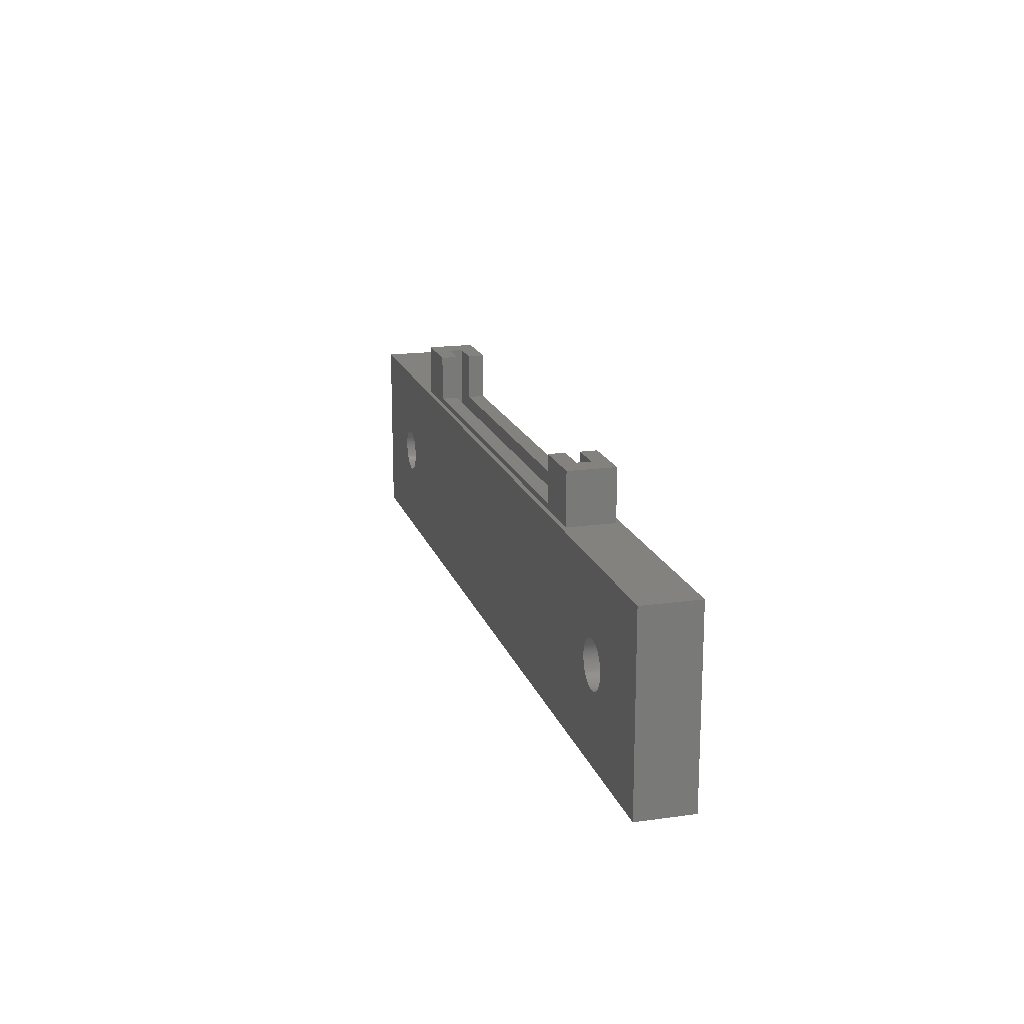
<metadata>
{"format":"stl","ext":"stl","renderer":"f3d","projection":"perspective","resolution":1024,"background":"white","views":[{"elev":17.5,"azim":-105.5,"up":"+Z"}]}
</metadata>
<code>
# stl→obj: 456 verts, 916 faces
v 28.12 -2.5 15.55
v 28.12 2.5 10
v 28.12 2.5 15.55
v 28.12 -2.5 10
v -22 2.5 15.55
v -25.62 0.75 15.55
v -22 0.75 15.55
v -28.12 2.5 15.55
v -25.62 -0.75 15.55
v -22 -2.5 15.55
v -22 -0.75 15.55
v -28.12 -2.5 15.55
v 25.62 0.75 15.55
v 22 2.5 15.55
v 22 0.75 15.55
v 25.62 -0.75 15.55
v 22 -2.5 15.55
v 22 -0.75 15.55
v -28.12 -2.5 10
v -28.12 2.5 10
v 22 2.5 10.55
v -22 2.5 10.55
v -22 -2.5 10.55
v 22 -2.5 10.55
v 22 0.75 10.55
v 22 -0.75 10.55
v -22 0.75 10.55
v -22 -0.75 10.55
v 25.62 -0.75 7
v 25.62 0.75 7
v -25.62 0.75 7
v -25.62 -0.75 7
v 50 -3 10
v 50 3 -10
v 50 3 10
v 50 -3 -10
v -50 3 10
v -50 -3 10
v -50 -3 -10
v -50 3 -10
v 37.69 3 2.48
v 37.84 3 2.495
v -37.99 3 2.5
v -38 3 2.5
v 37.53 3 2.456
v -37.84 3 2.495
v 37.38 3 2.421
v -37.69 3 2.48
v 37.23 3 2.378
v -37.53 3 2.456
v 37.08 3 2.324
v -37.38 3 2.421
v 36.94 3 2.262
v -37.23 3 2.378
v -37.08 3 2.324
v -36.94 3 2.262
v 36.8 3 2.191
v -36.8 3 2.191
v 36.66 3 2.111
v -36.66 3 2.111
v 36.53 3 2.023
v -36.53 3 2.023
v 36.41 3 1.926
v -36.41 3 1.926
v 36.29 3 1.822
v -36.29 3 1.822
v 36.18 3 1.711
v -36.18 3 1.711
v 36.07 3 1.594
v -36.07 3 1.594
v 35.98 3 1.469
v -35.98 3 1.469
v 35.89 3 1.34
v -35.89 3 1.34
v 35.81 3 1.204
v -35.81 3 1.204
v 35.74 3 1.064
v -35.74 3 1.064
v 35.68 3 0.9203
v -35.68 3 0.9203
v 35.62 3 0.7725
v -35.62 3 0.7725
v 35.58 3 0.6217
v -35.58 3 0.6217
v 35.54 3 0.4685
v -35.54 3 0.4685
v 35.52 3 0.3133
v -35.52 3 0.3133
v 35.5 3 0.157
v -35.5 3 0.157
v 35.5 3 0
v -35.5 3 0
v 35.5 3 -0.157
v -35.5 3 -0.157
v 35.52 3 -0.3133
v -35.52 3 -0.3133
v 35.54 3 -0.4685
v -35.54 3 -0.4685
v 35.58 3 -0.6217
v -35.58 3 -0.6217
v 35.62 3 -0.7725
v -35.62 3 -0.7725
v 35.68 3 -0.9203
v -35.68 3 -0.9203
v 35.74 3 -1.064
v -35.74 3 -1.064
v 35.81 3 -1.204
v -35.81 3 -1.204
v 35.89 3 -1.34
v -35.89 3 -1.34
v 35.98 3 -1.469
v -35.98 3 -1.469
v 36.07 3 -1.594
v -36.07 3 -1.594
v 36.18 3 -1.711
v -36.18 3 -1.711
v 36.29 3 -1.822
v -36.29 3 -1.822
v 36.41 3 -1.926
v -36.41 3 -1.926
v 36.53 3 -2.023
v -36.53 3 -2.023
v 36.66 3 -2.111
v -36.66 3 -2.111
v 36.8 3 -2.191
v -36.8 3 -2.191
v 36.94 3 -2.262
v -36.94 3 -2.262
v 37.08 3 -2.324
v 37.23 3 -2.378
v 37.38 3 -2.421
v -37.08 3 -2.324
v 37.53 3 -2.456
v -37.23 3 -2.378
v 37.69 3 -2.48
v -37.38 3 -2.421
v 37.84 3 -2.495
v -37.53 3 -2.456
v 37.85 3 -2.495
v -37.69 3 -2.48
v 38 3 -2.5
v -37.84 3 -2.495
v 37.99 3 2.5
v 38 3 2.5
v 38.01 3 2.5
v 38.16 3 2.495
v 38.31 3 2.48
v 38.47 3 2.456
v 38.62 3 2.421
v 38.77 3 2.378
v 38.92 3 2.324
v 39.06 3 2.262
v 39.2 3 2.191
v 39.34 3 2.111
v 39.47 3 2.023
v 39.59 3 1.926
v 39.71 3 1.822
v 39.82 3 1.711
v 39.93 3 1.594
v 40.02 3 1.469
v 40.11 3 1.34
v 40.19 3 1.204
v 40.26 3 1.064
v 40.32 3 0.9203
v 40.38 3 0.7725
v 40.42 3 0.6217
v 40.46 3 0.4685
v 40.48 3 0.3133
v 40.5 3 0.157
v 40.5 3 0
v 40.5 3 -0.157
v 40.48 3 -0.3133
v 40.46 3 -0.4685
v 40.42 3 -0.6217
v 40.38 3 -0.7725
v 40.32 3 -0.9203
v 40.26 3 -1.064
v 40.19 3 -1.204
v 40.11 3 -1.34
v 40.02 3 -1.469
v -37.85 3 -2.495
v 38.15 3 -2.495
v 38.16 3 -2.495
v 38.31 3 -2.48
v 38.47 3 -2.456
v 38.62 3 -2.421
v 38.77 3 -2.378
v 38.92 3 -2.324
v 39.06 3 -2.262
v 39.2 3 -2.191
v 39.34 3 -2.111
v 39.47 3 -2.023
v 39.59 3 -1.926
v 39.71 3 -1.822
v 39.82 3 -1.711
v 39.93 3 -1.594
v -38.01 3 2.5
v -38.16 3 2.495
v -38.31 3 2.48
v -38.47 3 2.456
v -38.62 3 2.421
v -38.77 3 2.378
v -38.92 3 2.324
v -39.06 3 2.262
v -39.2 3 2.191
v -39.34 3 2.111
v -39.47 3 2.023
v -39.59 3 1.926
v -39.71 3 1.822
v -39.82 3 1.711
v -39.93 3 1.594
v -40.02 3 1.469
v -40.11 3 1.34
v -40.19 3 1.204
v -40.26 3 1.064
v -40.32 3 0.9203
v -40.38 3 0.7725
v -40.42 3 0.6217
v -40.46 3 0.4685
v -40.48 3 0.3133
v -40.5 3 0.157
v -40.5 3 0
v -40.5 3 -0.157
v -40.48 3 -0.3133
v -40.46 3 -0.4685
v -40.42 3 -0.6217
v -40.38 3 -0.7725
v -40.32 3 -0.9203
v -40.26 3 -1.064
v -40.19 3 -1.204
v -40.11 3 -1.34
v -40.02 3 -1.469
v -39.93 3 -1.594
v -38 3 -2.5
v -38.15 3 -2.495
v -39.82 3 -1.711
v -39.71 3 -1.822
v -39.59 3 -1.926
v -39.47 3 -2.023
v -39.34 3 -2.111
v -39.2 3 -2.191
v -39.06 3 -2.262
v -38.92 3 -2.324
v -38.77 3 -2.378
v -38.62 3 -2.421
v -38.47 3 -2.456
v -38.31 3 -2.48
v -38.16 3 -2.495
v -37.69 -3 2.48
v -37.84 -3 2.495
v 37.85 -3 2.495
v 38 -3 2.5
v -37.53 -3 2.456
v 37.84 -3 2.495
v -37.38 -3 2.421
v 37.69 -3 2.48
v -37.23 -3 2.378
v 37.53 -3 2.456
v -37.08 -3 2.324
v 37.38 -3 2.421
v -36.94 -3 2.262
v 37.23 -3 2.378
v 37.08 -3 2.324
v 36.94 -3 2.262
v -36.8 -3 2.191
v 36.8 -3 2.191
v -36.66 -3 2.111
v 36.66 -3 2.111
v -36.53 -3 2.023
v 36.53 -3 2.023
v -36.41 -3 1.926
v 36.41 -3 1.926
v -36.29 -3 1.822
v 36.29 -3 1.822
v -36.18 -3 1.711
v 36.18 -3 1.711
v -36.07 -3 1.594
v 36.07 -3 1.594
v -35.98 -3 1.469
v 35.98 -3 1.469
v -35.89 -3 1.34
v 35.89 -3 1.34
v -35.81 -3 1.204
v 35.81 -3 1.204
v -35.74 -3 1.064
v 35.74 -3 1.064
v -35.68 -3 0.9203
v 35.68 -3 0.9203
v -35.62 -3 0.7725
v 35.62 -3 0.7725
v -35.58 -3 0.6217
v 35.58 -3 0.6217
v -35.54 -3 0.4685
v 35.54 -3 0.4685
v -35.52 -3 0.3133
v 35.52 -3 0.3133
v -35.5 -3 0.157
v 35.5 -3 0.157
v -35.5 -3 0
v 35.5 -3 0
v -35.5 -3 -0.157
v 35.5 -3 -0.157
v -35.52 -3 -0.3133
v 35.52 -3 -0.3133
v -35.54 -3 -0.4685
v 35.54 -3 -0.4685
v -35.58 -3 -0.6217
v 35.58 -3 -0.6217
v -35.62 -3 -0.7725
v 35.62 -3 -0.7725
v -35.68 -3 -0.9203
v 35.68 -3 -0.9203
v -35.74 -3 -1.064
v 35.74 -3 -1.064
v -35.81 -3 -1.204
v 35.81 -3 -1.204
v -35.89 -3 -1.34
v 35.89 -3 -1.34
v -35.98 -3 -1.469
v 35.98 -3 -1.469
v -36.07 -3 -1.594
v 36.07 -3 -1.594
v -36.18 -3 -1.711
v 36.18 -3 -1.711
v -36.29 -3 -1.822
v 36.29 -3 -1.822
v -36.41 -3 -1.926
v 36.41 -3 -1.926
v -36.53 -3 -2.023
v 36.53 -3 -2.023
v -36.66 -3 -2.111
v 36.66 -3 -2.111
v -36.8 -3 -2.191
v 36.8 -3 -2.191
v -36.94 -3 -2.262
v 36.94 -3 -2.262
v -37.08 -3 -2.324
v -37.23 -3 -2.378
v -37.38 -3 -2.421
v 37.08 -3 -2.324
v -37.53 -3 -2.456
v 37.23 -3 -2.378
v -37.69 -3 -2.48
v 37.38 -3 -2.421
v -37.84 -3 -2.495
v 37.53 -3 -2.456
v -37.99 -3 -2.5
v 37.69 -3 -2.48
v -38 -3 -2.5
v 37.84 -3 -2.495
v -37.85 -3 2.495
v -38 -3 2.5
v -38.15 -3 2.495
v -38.16 -3 2.495
v -38.31 -3 2.48
v -38.47 -3 2.456
v -38.62 -3 2.421
v -38.77 -3 2.378
v -38.92 -3 2.324
v -39.06 -3 2.262
v -39.2 -3 2.191
v -39.34 -3 2.111
v -39.47 -3 2.023
v -39.59 -3 1.926
v -39.71 -3 1.822
v -39.82 -3 1.711
v -39.93 -3 1.594
v -40.02 -3 1.469
v -40.11 -3 1.34
v -40.19 -3 1.204
v -40.26 -3 1.064
v -40.32 -3 0.9203
v -40.38 -3 0.7725
v -40.42 -3 0.6217
v -40.46 -3 0.4685
v -40.48 -3 0.3133
v -40.5 -3 0.157
v -40.5 -3 0
v -40.5 -3 -0.157
v -40.48 -3 -0.3133
v -40.46 -3 -0.4685
v -40.42 -3 -0.6217
v -40.38 -3 -0.7725
v -40.32 -3 -0.9203
v -40.26 -3 -1.064
v -40.19 -3 -1.204
v -40.11 -3 -1.34
v -40.02 -3 -1.469
v -38.16 -3 -2.495
v -38.01 -3 -2.5
v 37.99 -3 -2.5
v -38.31 -3 -2.48
v -38.47 -3 -2.456
v -38.62 -3 -2.421
v -38.77 -3 -2.378
v -38.92 -3 -2.324
v -39.06 -3 -2.262
v -39.2 -3 -2.191
v -39.34 -3 -2.111
v -39.47 -3 -2.023
v -39.59 -3 -1.926
v -39.71 -3 -1.822
v -39.82 -3 -1.711
v -39.93 -3 -1.594
v 38.15 -3 2.495
v 38.16 -3 2.495
v 38.31 -3 2.48
v 38.47 -3 2.456
v 38.62 -3 2.421
v 38.77 -3 2.378
v 38.92 -3 2.324
v 39.06 -3 2.262
v 39.2 -3 2.191
v 39.34 -3 2.111
v 39.47 -3 2.023
v 39.59 -3 1.926
v 39.71 -3 1.822
v 39.82 -3 1.711
v 39.93 -3 1.594
v 40.02 -3 1.469
v 40.11 -3 1.34
v 40.19 -3 1.204
v 40.26 -3 1.064
v 40.32 -3 0.9203
v 40.38 -3 0.7725
v 40.42 -3 0.6217
v 40.46 -3 0.4685
v 40.48 -3 0.3133
v 40.5 -3 0.157
v 40.5 -3 0
v 40.5 -3 -0.157
v 40.48 -3 -0.3133
v 40.46 -3 -0.4685
v 40.42 -3 -0.6217
v 40.38 -3 -0.7725
v 40.32 -3 -0.9203
v 40.26 -3 -1.064
v 40.19 -3 -1.204
v 40.11 -3 -1.34
v 40.02 -3 -1.469
v 39.93 -3 -1.594
v 38 -3 -2.5
v 38.16 -3 -2.495
v 38.01 -3 -2.5
v 39.82 -3 -1.711
v 39.71 -3 -1.822
v 39.59 -3 -1.926
v 39.47 -3 -2.023
v 39.34 -3 -2.111
v 39.2 -3 -2.191
v 39.06 -3 -2.262
v 38.92 -3 -2.324
v 38.77 -3 -2.378
v 38.62 -3 -2.421
v 38.47 -3 -2.456
v 38.31 -3 -2.48
f 1 2 3
f 2 1 4
f 5 6 7
f 6 8 9
f 8 6 5
f 9 10 11
f 9 12 10
f 12 9 8
f 3 13 1
f 14 13 3
f 13 14 15
f 16 1 13
f 17 16 18
f 16 17 1
f 19 8 20
f 8 19 12
f 3 21 14
f 21 2 22
f 2 21 3
f 22 8 5
f 22 20 8
f 20 22 2
f 12 23 10
f 23 19 24
f 19 23 12
f 24 1 17
f 24 4 1
f 4 24 19
f 25 14 21
f 14 25 15
f 24 18 26
f 18 24 17
f 22 25 21
f 25 22 27
f 28 24 26
f 24 28 23
f 7 22 5
f 22 7 27
f 10 28 11
f 28 10 23
f 29 13 30
f 13 29 16
f 31 29 30
f 29 31 32
f 9 31 6
f 31 9 32
f 6 27 7
f 27 31 25
f 31 27 6
f 25 13 15
f 25 30 13
f 30 25 31
f 16 26 18
f 26 29 28
f 29 26 16
f 28 9 11
f 28 32 9
f 32 28 29
f 33 34 35
f 34 33 36
f 35 2 33
f 35 20 2
f 20 37 19
f 37 20 35
f 4 33 2
f 19 33 4
f 19 38 33
f 38 19 37
f 39 34 36
f 34 39 40
f 39 37 40
f 37 39 38
f 41 35 42
f 37 43 44
f 45 35 41
f 37 46 43
f 47 35 45
f 37 48 46
f 49 35 47
f 37 50 48
f 51 35 49
f 37 52 50
f 53 35 51
f 37 54 52
f 35 53 37
f 37 55 54
f 56 37 53
f 37 56 55
f 57 56 53
f 57 58 56
f 59 58 57
f 59 60 58
f 61 60 59
f 61 62 60
f 63 62 61
f 63 64 62
f 65 64 63
f 65 66 64
f 67 66 65
f 67 68 66
f 69 68 67
f 69 70 68
f 71 70 69
f 71 72 70
f 73 72 71
f 73 74 72
f 75 74 73
f 75 76 74
f 77 76 75
f 77 78 76
f 79 78 77
f 79 80 78
f 81 80 79
f 81 82 80
f 83 82 81
f 83 84 82
f 85 84 83
f 85 86 84
f 87 86 85
f 87 88 86
f 89 88 87
f 89 90 88
f 91 90 89
f 91 92 90
f 93 92 91
f 93 94 92
f 95 94 93
f 95 96 94
f 97 96 95
f 97 98 96
f 99 98 97
f 99 100 98
f 101 100 99
f 101 102 100
f 103 102 101
f 103 104 102
f 105 104 103
f 105 106 104
f 107 106 105
f 107 108 106
f 109 108 107
f 109 110 108
f 111 110 109
f 111 112 110
f 113 112 111
f 113 114 112
f 115 114 113
f 115 116 114
f 117 116 115
f 117 118 116
f 119 118 117
f 119 120 118
f 121 120 119
f 121 122 120
f 123 122 121
f 123 124 122
f 125 124 123
f 125 126 124
f 127 126 125
f 127 128 126
f 34 127 129
f 127 34 128
f 34 129 130
f 40 128 34
f 34 130 131
f 128 40 132
f 34 131 133
f 132 40 134
f 34 133 135
f 134 40 136
f 34 135 137
f 136 40 138
f 34 137 139
f 138 40 140
f 34 139 141
f 140 40 142
f 143 35 144
f 35 145 144
f 35 146 145
f 35 147 146
f 35 148 147
f 35 149 148
f 35 150 149
f 35 151 150
f 35 152 151
f 35 153 152
f 35 154 153
f 35 155 154
f 35 156 155
f 35 157 156
f 35 158 157
f 35 159 158
f 35 160 159
f 35 161 160
f 35 162 161
f 35 163 162
f 35 164 163
f 35 165 164
f 35 166 165
f 35 167 166
f 35 168 167
f 35 169 168
f 35 170 169
f 34 170 35
f 170 34 171
f 171 34 172
f 172 34 173
f 173 34 174
f 174 34 175
f 175 34 176
f 176 34 177
f 177 34 178
f 178 34 179
f 179 34 180
f 142 40 181
f 182 34 141
f 183 34 182
f 184 34 183
f 185 34 184
f 186 34 185
f 187 34 186
f 188 34 187
f 189 34 188
f 190 34 189
f 191 34 190
f 192 34 191
f 193 34 192
f 194 34 193
f 195 34 194
f 196 34 195
f 180 34 196
f 42 35 143
f 197 37 44
f 198 37 197
f 199 37 198
f 200 37 199
f 201 37 200
f 202 37 201
f 203 37 202
f 204 37 203
f 205 37 204
f 206 37 205
f 207 37 206
f 208 37 207
f 209 37 208
f 210 37 209
f 211 37 210
f 212 37 211
f 213 37 212
f 214 37 213
f 215 37 214
f 216 37 215
f 217 37 216
f 218 37 217
f 219 37 218
f 220 37 219
f 221 37 220
f 222 37 221
f 40 222 223
f 40 223 224
f 40 224 225
f 40 225 226
f 40 226 227
f 40 227 228
f 40 228 229
f 40 229 230
f 40 230 231
f 40 231 232
f 40 232 233
f 181 40 234
f 234 40 235
f 222 40 37
f 236 40 233
f 237 40 236
f 238 40 237
f 239 40 238
f 240 40 239
f 241 40 240
f 242 40 241
f 243 40 242
f 244 40 243
f 245 40 244
f 246 40 245
f 247 40 246
f 248 40 247
f 235 40 248
f 249 38 250
f 33 251 252
f 253 38 249
f 33 254 251
f 255 38 253
f 33 256 254
f 257 38 255
f 33 258 256
f 259 38 257
f 33 260 258
f 261 38 259
f 33 262 260
f 38 261 33
f 33 263 262
f 264 33 261
f 33 264 263
f 265 264 261
f 265 266 264
f 267 266 265
f 267 268 266
f 269 268 267
f 269 270 268
f 271 270 269
f 271 272 270
f 273 272 271
f 273 274 272
f 275 274 273
f 275 276 274
f 277 276 275
f 277 278 276
f 279 278 277
f 279 280 278
f 281 280 279
f 281 282 280
f 283 282 281
f 283 284 282
f 285 284 283
f 285 286 284
f 287 286 285
f 287 288 286
f 289 288 287
f 289 290 288
f 291 290 289
f 291 292 290
f 293 292 291
f 293 294 292
f 295 294 293
f 295 296 294
f 297 296 295
f 297 298 296
f 299 298 297
f 299 300 298
f 301 300 299
f 301 302 300
f 303 302 301
f 303 304 302
f 305 304 303
f 305 306 304
f 307 306 305
f 307 308 306
f 309 308 307
f 309 310 308
f 311 310 309
f 311 312 310
f 313 312 311
f 313 314 312
f 315 314 313
f 315 316 314
f 317 316 315
f 317 318 316
f 319 318 317
f 319 320 318
f 321 320 319
f 321 322 320
f 323 322 321
f 323 324 322
f 325 324 323
f 325 326 324
f 327 326 325
f 327 328 326
f 329 328 327
f 329 330 328
f 331 330 329
f 331 332 330
f 333 332 331
f 333 334 332
f 335 334 333
f 335 336 334
f 39 335 337
f 335 39 336
f 39 337 338
f 36 336 39
f 39 338 339
f 336 36 340
f 39 339 341
f 340 36 342
f 39 341 343
f 342 36 344
f 39 343 345
f 344 36 346
f 39 345 347
f 346 36 348
f 39 347 349
f 348 36 350
f 351 38 352
f 38 353 352
f 38 354 353
f 38 355 354
f 38 356 355
f 38 357 356
f 38 358 357
f 38 359 358
f 38 360 359
f 38 361 360
f 38 362 361
f 38 363 362
f 38 364 363
f 38 365 364
f 38 366 365
f 38 367 366
f 38 368 367
f 38 369 368
f 38 370 369
f 38 371 370
f 38 372 371
f 38 373 372
f 38 374 373
f 38 375 374
f 38 376 375
f 38 377 376
f 38 378 377
f 39 378 38
f 378 39 379
f 379 39 380
f 380 39 381
f 381 39 382
f 382 39 383
f 383 39 384
f 384 39 385
f 385 39 386
f 386 39 387
f 387 39 388
f 389 349 390
f 350 36 391
f 389 39 349
f 392 39 389
f 393 39 392
f 394 39 393
f 395 39 394
f 396 39 395
f 397 39 396
f 398 39 397
f 399 39 398
f 400 39 399
f 401 39 400
f 402 39 401
f 403 39 402
f 404 39 403
f 388 39 404
f 250 38 351
f 405 33 252
f 406 33 405
f 407 33 406
f 408 33 407
f 409 33 408
f 410 33 409
f 411 33 410
f 412 33 411
f 413 33 412
f 414 33 413
f 415 33 414
f 416 33 415
f 417 33 416
f 418 33 417
f 419 33 418
f 420 33 419
f 421 33 420
f 422 33 421
f 423 33 422
f 424 33 423
f 425 33 424
f 426 33 425
f 427 33 426
f 428 33 427
f 429 33 428
f 430 33 429
f 36 430 431
f 36 431 432
f 36 432 433
f 36 433 434
f 36 434 435
f 36 435 436
f 36 436 437
f 36 437 438
f 36 438 439
f 36 439 440
f 36 440 441
f 442 443 444
f 391 36 442
f 430 36 33
f 445 36 441
f 446 36 445
f 447 36 446
f 448 36 447
f 449 36 448
f 450 36 449
f 451 36 450
f 452 36 451
f 453 36 452
f 454 36 453
f 455 36 454
f 456 36 455
f 443 36 456
f 442 36 443
f 312 105 103
f 105 312 314
f 433 172 173
f 172 433 432
f 410 151 411
f 151 410 150
f 409 150 410
f 150 409 149
f 184 455 185
f 455 184 456
f 192 447 193
f 447 192 448
f 308 101 99
f 101 308 310
f 350 139 137
f 139 350 391
f 302 95 93
f 95 302 304
f 431 170 171
f 170 431 430
f 304 97 95
f 97 304 306
f 135 350 137
f 350 135 348
f 418 157 158
f 157 418 417
f 430 169 170
f 169 430 429
f 263 49 262
f 49 263 51
f 435 174 175
f 174 435 434
f 314 107 105
f 107 314 316
f 191 448 192
f 448 191 449
f 322 115 113
f 115 322 324
f 290 83 81
f 83 290 292
f 127 340 129
f 340 127 336
f 426 165 166
f 165 426 425
f 422 161 162
f 161 422 421
f 428 167 168
f 167 428 427
f 411 152 412
f 152 411 151
f 276 69 67
f 69 276 278
f 416 157 417
f 157 416 156
f 427 166 167
f 166 427 426
f 298 91 89
f 91 298 300
f 258 41 256
f 41 258 45
f 414 155 415
f 155 414 154
f 437 176 177
f 176 437 436
f 440 179 180
f 179 440 439
f 436 175 176
f 175 436 435
f 292 85 83
f 85 292 294
f 123 334 125
f 334 123 332
f 119 330 121
f 330 119 328
f 296 89 87
f 89 296 298
f 432 171 172
f 171 432 431
f 188 451 189
f 451 188 452
f 434 173 174
f 173 434 433
f 424 163 164
f 163 424 423
f 412 153 413
f 153 412 152
f 294 87 85
f 87 294 296
f 408 149 409
f 149 408 148
f 421 160 161
f 160 421 420
f 429 168 169
f 168 429 428
f 425 164 165
f 164 425 424
f 141 391 442
f 391 141 139
f 252 143 144
f 143 252 251
f 446 195 194
f 195 446 445
f 438 177 178
f 177 438 437
f 441 180 196
f 180 441 440
f 310 103 101
f 103 310 312
f 133 348 135
f 348 133 346
f 129 342 130
f 342 129 340
f 121 332 123
f 332 121 330
f 125 336 127
f 336 125 334
f 320 113 111
f 113 320 322
f 306 99 97
f 99 306 308
f 193 446 194
f 446 193 447
f 405 146 406
f 146 405 145
f 420 159 160
f 159 420 419
f 270 59 268
f 59 270 61
f 407 148 408
f 148 407 147
f 130 344 131
f 344 130 342
f 42 251 254
f 251 42 143
f 274 63 272
f 63 274 65
f 274 67 65
f 67 274 276
f 288 81 79
f 81 288 290
f 423 162 163
f 162 423 422
f 190 449 191
f 449 190 450
f 182 443 183
f 443 182 444
f 187 452 188
f 452 187 453
f 439 178 179
f 178 439 438
f 316 109 107
f 109 316 318
f 131 346 133
f 346 131 344
f 117 328 119
f 328 117 326
f 189 450 190
f 450 189 451
f 141 444 182
f 444 141 442
f 406 147 407
f 147 406 146
f 284 77 75
f 77 284 286
f 272 61 270
f 61 272 63
f 256 42 254
f 42 256 41
f 252 145 405
f 145 252 144
f 415 156 416
f 156 415 155
f 266 53 264
f 53 266 57
f 262 47 260
f 47 262 49
f 419 158 159
f 158 419 418
f 183 456 184
f 456 183 443
f 324 117 115
f 117 324 326
f 445 196 195
f 196 445 441
f 186 453 187
f 453 186 454
f 318 111 109
f 111 318 320
f 278 71 69
f 71 278 280
f 268 57 266
f 57 268 59
f 260 45 258
f 45 260 47
f 300 93 91
f 93 300 302
f 282 75 73
f 75 282 284
f 280 73 71
f 73 280 282
f 413 154 414
f 154 413 153
f 286 79 77
f 79 286 288
f 185 454 186
f 454 185 455
f 264 51 263
f 51 264 53
f 377 222 221
f 222 377 378
f 237 401 238
f 401 237 402
f 382 227 226
f 227 382 383
f 303 94 96
f 94 303 301
f 124 329 122
f 329 124 331
f 283 74 76
f 74 283 281
f 325 116 118
f 116 325 323
f 366 211 210
f 211 366 367
f 315 106 108
f 106 315 313
f 299 90 92
f 90 299 297
f 383 228 227
f 228 383 384
f 297 88 90
f 88 297 295
f 245 393 246
f 393 245 394
f 352 43 351
f 43 352 44
f 301 92 94
f 92 301 299
f 255 54 257
f 54 255 52
f 122 327 120
f 327 122 329
f 365 208 364
f 208 365 209
f 380 225 224
f 225 380 381
f 379 224 223
f 224 379 380
f 307 98 100
f 98 307 305
f 259 56 261
f 56 259 55
f 311 102 104
f 102 311 309
f 253 52 255
f 52 253 50
f 239 399 240
f 399 239 400
f 249 50 253
f 50 249 48
f 305 96 98
f 96 305 303
f 317 108 110
f 108 317 315
f 376 221 220
f 221 376 377
f 309 100 102
f 100 309 307
f 388 233 232
f 233 388 404
f 321 112 114
f 112 321 319
f 295 86 88
f 86 295 293
f 275 66 68
f 66 275 273
f 359 202 358
f 202 359 203
f 132 335 128
f 335 132 337
f 136 338 134
f 338 136 339
f 313 104 106
f 104 313 311
f 389 235 248
f 235 389 390
f 291 82 84
f 82 291 289
f 289 80 82
f 80 289 287
f 285 76 78
f 76 285 283
f 267 62 269
f 62 267 60
f 375 220 219
f 220 375 376
f 198 353 354
f 353 198 197
f 365 210 209
f 210 365 366
f 257 55 259
f 55 257 54
f 361 204 360
f 204 361 205
f 181 345 142
f 345 181 347
f 244 394 245
f 394 244 395
f 385 230 229
f 230 385 386
f 386 231 230
f 231 386 387
f 120 325 118
f 325 120 327
f 381 226 225
f 226 381 382
f 240 398 241
f 398 240 399
f 242 396 243
f 396 242 397
f 319 110 112
f 110 319 317
f 384 229 228
f 229 384 385
f 355 198 354
f 198 355 199
f 293 84 86
f 84 293 291
f 351 46 250
f 46 351 43
f 271 66 273
f 66 271 64
f 279 70 72
f 70 279 277
f 360 203 359
f 203 360 204
f 352 197 44
f 197 352 353
f 277 68 70
f 68 277 275
f 362 205 361
f 205 362 206
f 372 217 216
f 217 372 373
f 287 78 80
f 78 287 285
f 126 331 124
f 331 126 333
f 403 237 236
f 237 403 402
f 404 236 233
f 236 404 403
f 138 339 136
f 339 138 341
f 234 347 181
f 347 234 349
f 234 390 349
f 390 234 235
f 387 232 231
f 232 387 388
f 378 223 222
f 223 378 379
f 241 397 242
f 397 241 398
f 250 48 249
f 48 250 46
f 368 213 212
f 213 368 369
f 370 215 214
f 215 370 371
f 356 199 355
f 199 356 200
f 369 214 213
f 214 369 370
f 269 64 271
f 64 269 62
f 364 207 363
f 207 364 208
f 281 72 74
f 72 281 279
f 247 389 248
f 389 247 392
f 246 392 247
f 392 246 393
f 238 400 239
f 400 238 401
f 323 114 116
f 114 323 321
f 128 333 126
f 333 128 335
f 243 395 244
f 395 243 396
f 374 219 218
f 219 374 375
f 373 218 217
f 218 373 374
f 367 212 211
f 212 367 368
f 261 58 265
f 58 261 56
f 142 343 140
f 343 142 345
f 140 341 138
f 341 140 343
f 371 216 215
f 216 371 372
f 363 206 362
f 206 363 207
f 134 337 132
f 337 134 338
f 265 60 267
f 60 265 58
f 358 201 357
f 201 358 202
f 357 200 356
f 200 357 201

</code>
